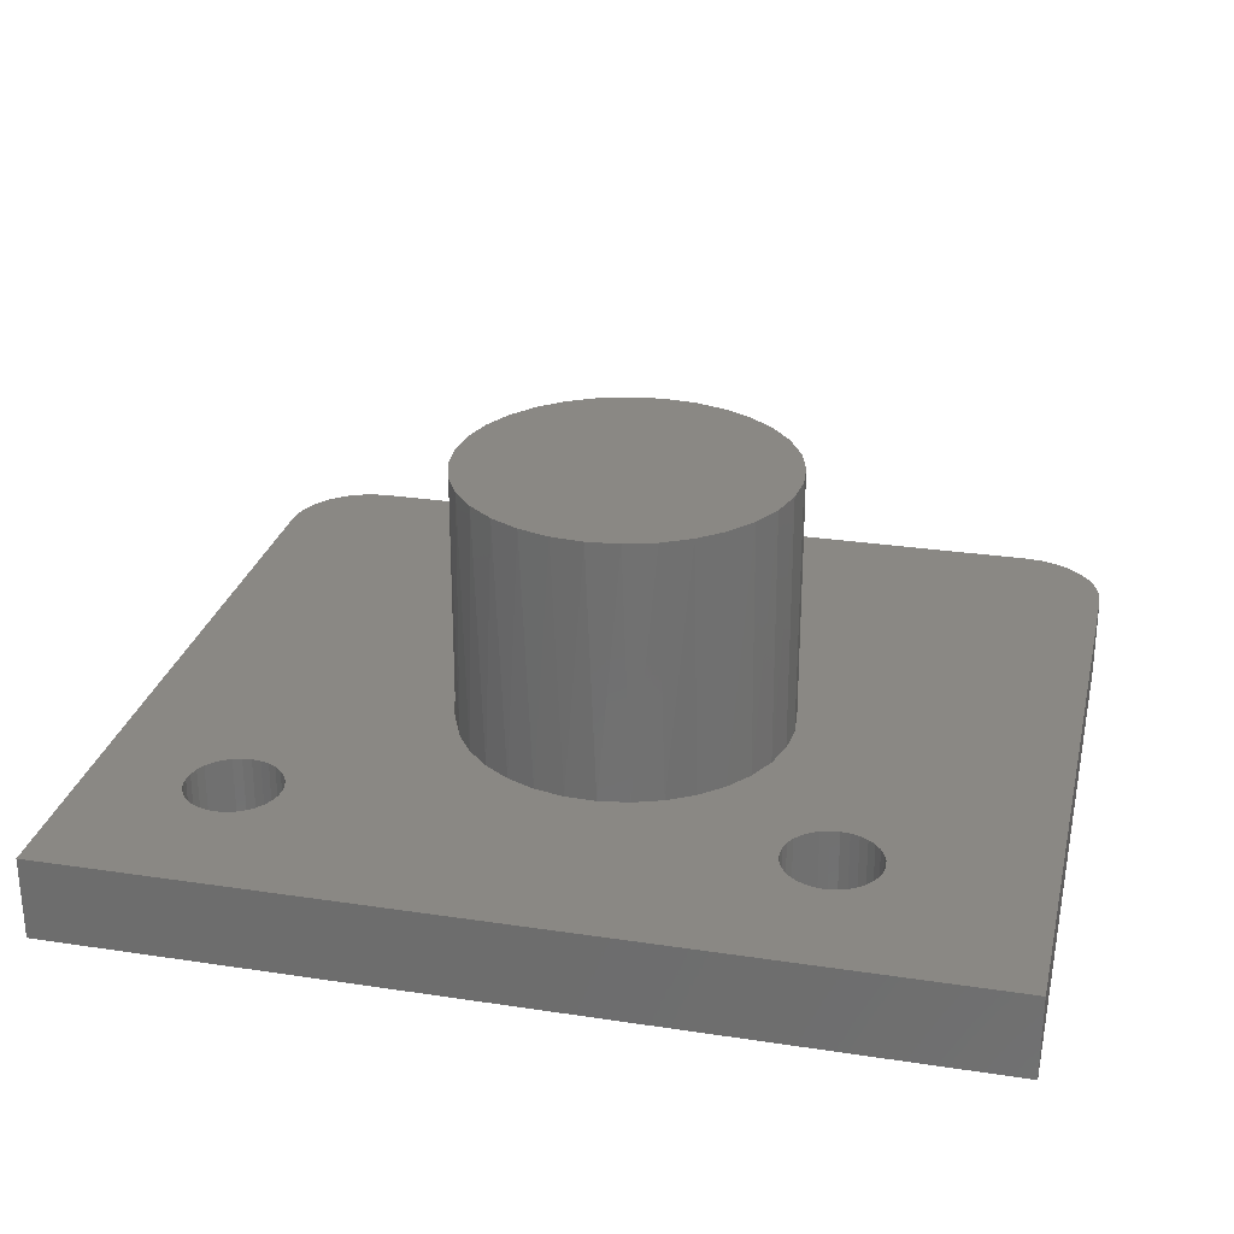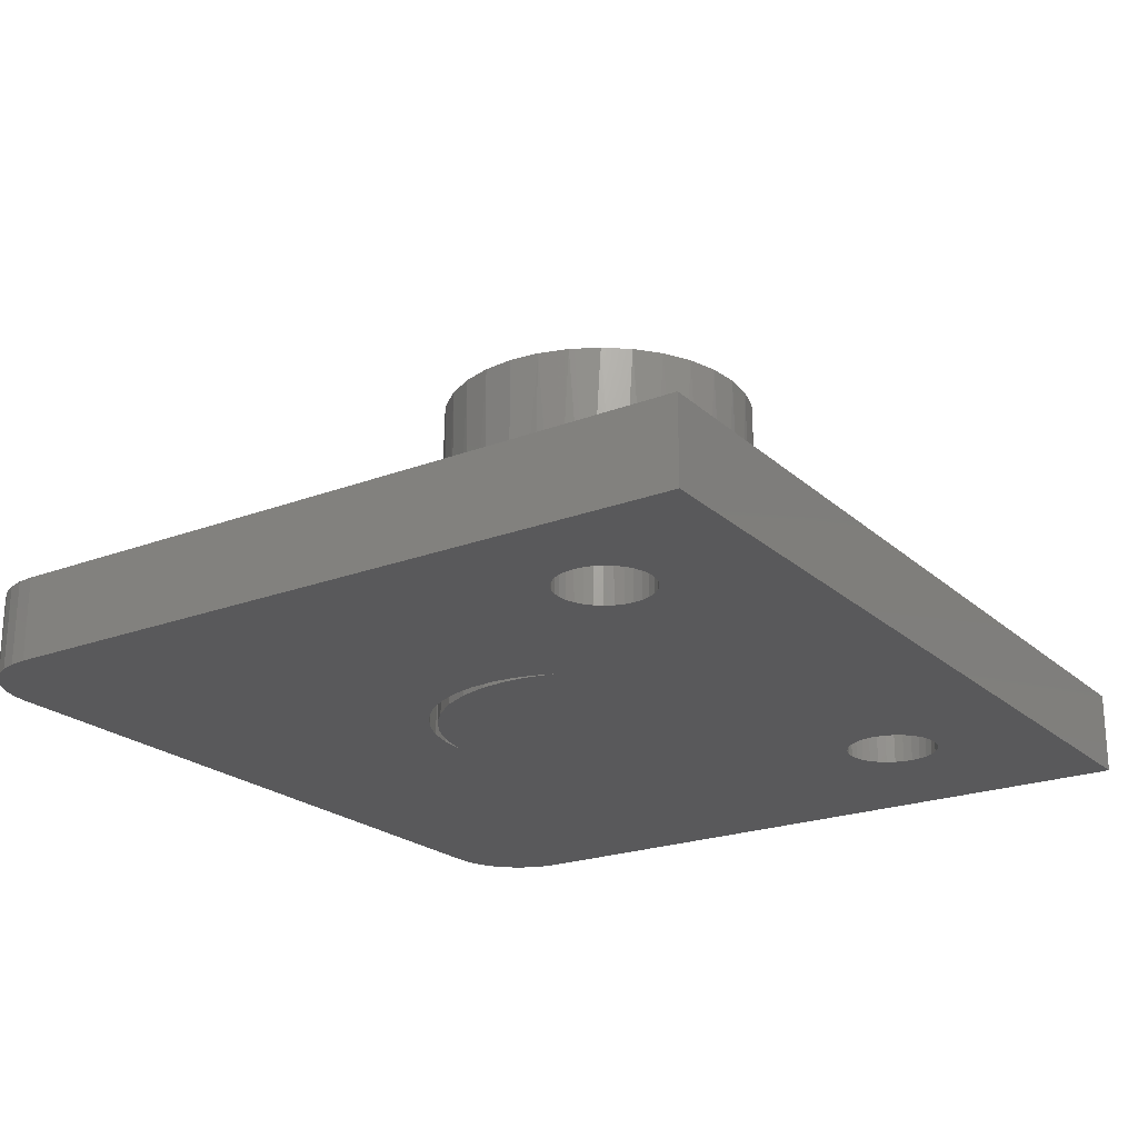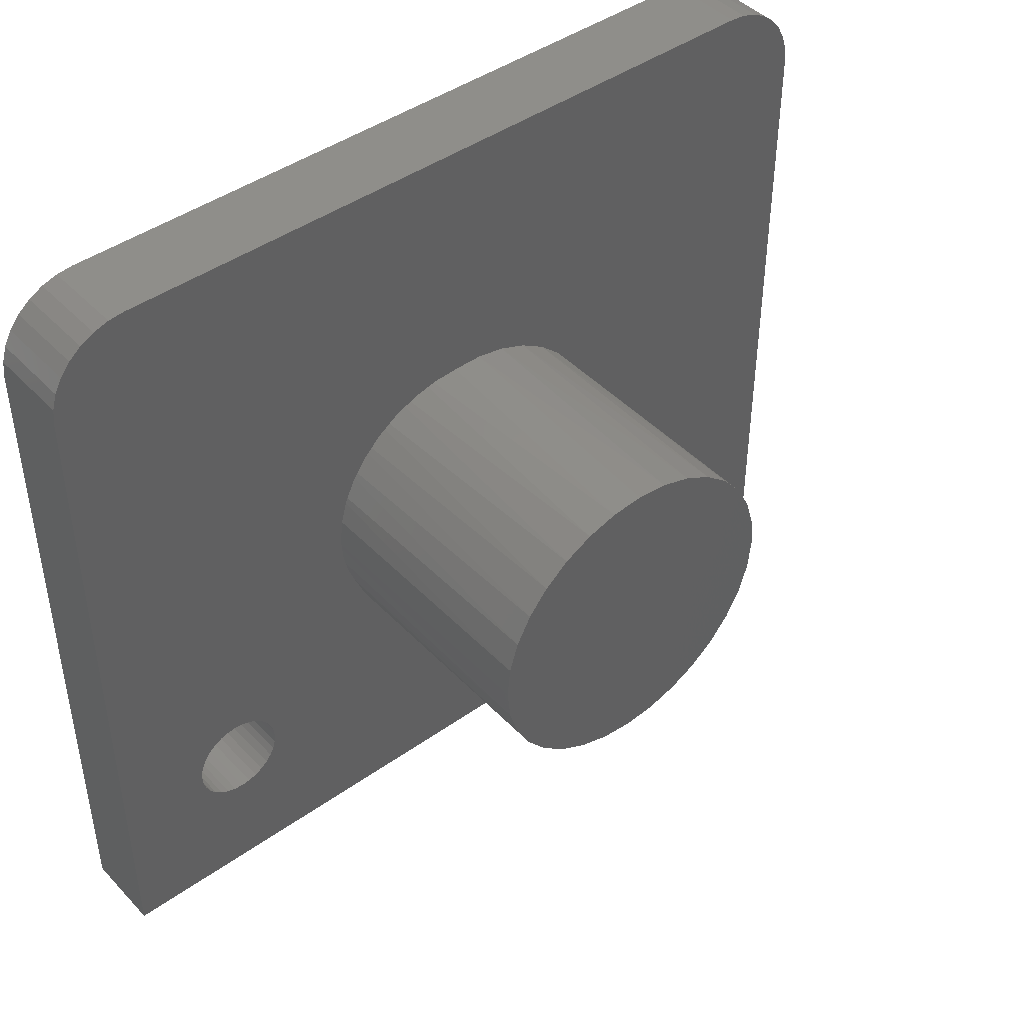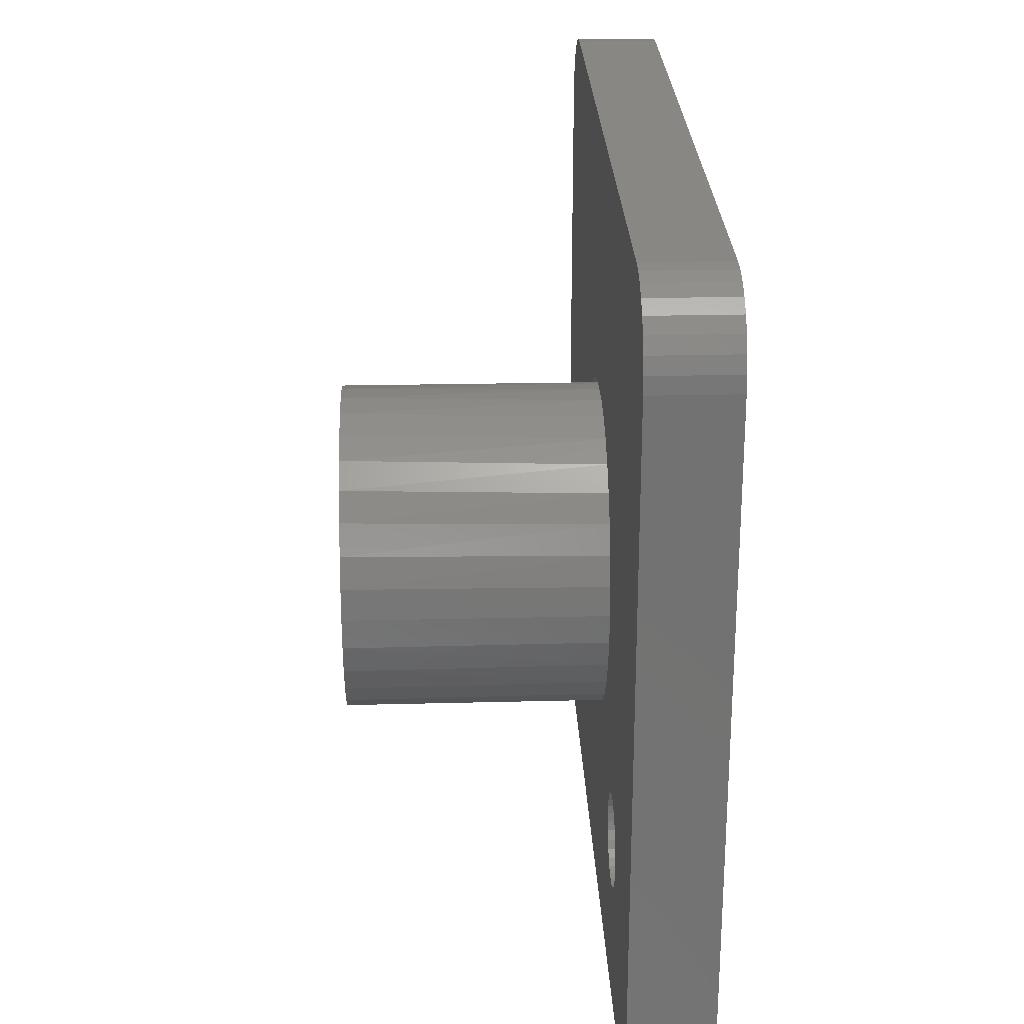
<metadata>
{"format":"stl","ext":"stl","renderer":"f3d","projection":"perspective","resolution":1024,"background":"white","views":[{"elev":27.5,"azim":13.1,"up":"+Z"},{"elev":-22.0,"azim":-56.4,"up":"+Z"},{"elev":44.0,"azim":-39.8,"up":"+Y"},{"elev":25.6,"azim":87.8,"up":"+Y"}]}
</metadata>
<code>
# stl→obj: 258 verts, 524 faces
v 0.5455 0.1265 0
v 0.5477 0.1191 0
v 0.2567 0.2701 0
v 0.2517 0.291 0
v 0.2523 0.3377 0
v 0.2592 0.3621 0
v 0.25 0.3125 0
v 0.2857 0.4052 0
v 0.3043 0.4223 0
v 0.2705 0.3849 0
v 0.1579 0.1342 0
v 0.1571 0.1419 0
v 0.1549 0.1493 0
v 0.1512 0.1561 0
v 0.1463 0.1621 0
v 0.1404 0.167 0
v 0.1335 0.1707 0
v 0.1261 0.1729 0
v 0.1184 0.1737 0
v 0.75 0.6007 0
v 0.6229 0.1265 0
v 0.6237 0.1342 0
v 0.6229 0.1419 0
v 0.6207 0.1493 0
v 0.617 0.1561 0
v 0.6121 0.1621 0
v 0.6061 0.167 0
v 0.5993 0.1707 0
v 0.5919 0.1729 0
v 0.5842 0.1737 0
v 0.7486 0.6145 0
v 0.75 0 0
v 0 0 0
v 0.1184 0.09474 0
v 0.1261 0.0955 0
v 0.1335 0.09774 0
v 0.1404 0.1014 0
v 0.1463 0.1063 0
v 0.1512 0.1123 0
v 0.1549 0.1191 0
v 0.1571 0.1265 0
v 0.5691 0.09774 0
v 0.5765 0.0955 0
v 0.5842 0.09474 0
v 0.5919 0.0955 0
v 0.5993 0.09774 0
v 0.6061 0.1014 0
v 0.6121 0.1063 0
v 0.617 0.1123 0
v 0.6207 0.1191 0
v 0 0.6007 0
v 0.07895 0.1342 0
v 0.07971 0.1265 0
v 0.08195 0.1191 0
v 0.0856 0.1123 0
v 0.09051 0.1063 0
v 0.09649 0.1014 0
v 0.1033 0.09774 0
v 0.1107 0.0955 0
v 0.5447 0.1342 0
v 0.3258 0.4358 0
v 0.3494 0.4451 0
v 0.5765 0.1729 0
v 0.5691 0.1707 0
v 0.5623 0.167 0
v 0.5563 0.1621 0
v 0.5514 0.1561 0
v 0.5477 0.1493 0
v 0.5455 0.1419 0
v 0.5514 0.1123 0
v 0.5563 0.1063 0
v 0.5623 0.1014 0
v 0.001351 0.6145 0
v 0.005352 0.6276 0
v 0.01185 0.6398 0
v 0.02059 0.6505 0
v 0.03125 0.6592 0
v 0.04341 0.6657 0
v 0.0566 0.6697 0
v 0.07031 0.6711 0
v 0.6797 0.6711 0
v 0.3743 0.45 0
v 0.3519 0.4485 0
v 0.3302 0.4432 0
v 0.3098 0.4341 0
v 0.2912 0.4216 0
v 0.2752 0.406 0
v 0.2622 0.3878 0
v 0.2526 0.3676 0
v 0.2467 0.346 0
v 0.6934 0.6697 0
v 0.7066 0.6657 0
v 0.7188 0.6592 0
v 0.7294 0.6505 0
v 0.7382 0.6398 0
v 0.7446 0.6276 0
v 0.1107 0.1729 0
v 0.1033 0.1707 0
v 0.09649 0.167 0
v 0.09051 0.1621 0
v 0.0856 0.1561 0
v 0.08195 0.1493 0
v 0.07971 0.1419 0
v 0.2447 0.3237 0
v 0.2461 0.3053 0
v 0.2501 0.2873 0
v 0.2527 0.3395 0.2891
v 0.2605 0.3654 0.2891
v 0.2733 0.3893 0.2891
v 0.2905 0.4102 0.2891
v 0.3114 0.4274 0.2891
v 0.3353 0.4401 0.2891
v 0.3612 0.448 0.2891
v 0.3999 0.4502 0.07031
v 0.3882 0.4507 0.2891
v 0.4151 0.448 0.2891
v 0.4251 0.4456 0.07031
v 0.441 0.4401 0.2891
v 0.4491 0.4365 0.07031
v 0.4649 0.4274 0.2891
v 0.4709 0.4231 0.07031
v 0.4859 0.4102 0.2891
v 0.4899 0.4059 0.07031
v 0.503 0.3893 0.2891
v 0.5054 0.3856 0.07031
v 0.5158 0.3654 0.2891
v 0.5169 0.3626 0.07031
v 0.5237 0.3395 0.2891
v 0.3743 0.45 0.07031
v 0.25 0.3125 0.2891
v 0.5263 0.3125 0.2891
v 0.5263 0.3125 0.07031
v 0.5239 0.338 0.07031
v 0.2567 0.2701 0.07031
v 0.2605 0.2596 0.2891
v 0.2527 0.2855 0.2891
v 0.267 0.2462 0.07031
v 0.5237 0.2855 0.2891
v 0.5158 0.2596 0.2891
v 0.5166 0.2616 0.07031
v 0.5048 0.2384 0.07031
v 0.503 0.2357 0.2891
v 0.4888 0.2179 0.07031
v 0.4859 0.2148 0.2891
v 0.4693 0.2007 0.07031
v 0.4649 0.1976 0.2891
v 0.4469 0.1874 0.07031
v 0.441 0.1849 0.2891
v 0.4224 0.1786 0.07031
v 0.4151 0.177 0.2891
v 0.3967 0.1746 0.07031
v 0.3882 0.1743 0.2891
v 0.3707 0.1755 0.07031
v 0.3612 0.177 0.2891
v 0.3453 0.1812 0.07031
v 0.3353 0.1849 0.2891
v 0.3214 0.1915 0.07031
v 0.3114 0.1976 0.2891
v 0.2999 0.2062 0.07031
v 0.2905 0.2148 0.2891
v 0.2815 0.2246 0.07031
v 0.2733 0.2357 0.2891
v 0.5239 0.2866 0.07031
v 0.2501 0.2873 0.07031
v 0.2461 0.3053 0.07031
v 0.2447 0.3237 0.07031
v 0.2622 0.3878 0.07031
v 0.2526 0.3676 0.07031
v 0.2467 0.346 0.07031
v 0.2752 0.406 0.07031
v 0.2912 0.4216 0.07031
v 0.3098 0.4341 0.07031
v 0.3302 0.4432 0.07031
v 0.3519 0.4485 0.07031
v 0.75 0.6007 0.07031
v 0.7486 0.6145 0.07031
v 0.5842 0.1737 0.07031
v 0.5919 0.1729 0.07031
v 0.5993 0.1707 0.07031
v 0.6061 0.167 0.07031
v 0.6121 0.1621 0.07031
v 0.617 0.1561 0.07031
v 0.6207 0.1493 0.07031
v 0.6229 0.1419 0.07031
v 0.6237 0.1342 0.07031
v 0.6229 0.1265 0.07031
v 0.75 0 0.07031
v 0.6207 0.1191 0.07031
v 0.617 0.1123 0.07031
v 0.6121 0.1063 0.07031
v 0.6061 0.1014 0.07031
v 0.5993 0.09774 0.07031
v 0.5919 0.0955 0.07031
v 0.5842 0.09474 0.07031
v 0.5765 0.0955 0.07031
v 0.5691 0.09774 0.07031
v 0.1579 0.1342 0.07031
v 0.1571 0.1265 0.07031
v 0.1549 0.1191 0.07031
v 0.1512 0.1123 0.07031
v 0.1463 0.1063 0.07031
v 0.1404 0.1014 0.07031
v 0.1335 0.09774 0.07031
v 0.1261 0.0955 0.07031
v 0.1184 0.09474 0.07031
v 0 0 0.07031
v 0.1107 0.0955 0.07031
v 0.1033 0.09774 0.07031
v 0.09649 0.1014 0.07031
v 0.09051 0.1063 0.07031
v 0.0856 0.1123 0.07031
v 0.08195 0.1191 0.07031
v 0.07971 0.1265 0.07031
v 0.07895 0.1342 0.07031
v 0 0.6007 0.07031
v 0.5623 0.1014 0.07031
v 0.5563 0.1063 0.07031
v 0.5514 0.1123 0.07031
v 0.5477 0.1191 0.07031
v 0.5455 0.1265 0.07031
v 0.5447 0.1342 0.07031
v 0.5455 0.1419 0.07031
v 0.5477 0.1493 0.07031
v 0.5514 0.1561 0.07031
v 0.5563 0.1621 0.07031
v 0.5623 0.167 0.07031
v 0.5691 0.1707 0.07031
v 0.5765 0.1729 0.07031
v 0.1261 0.1729 0.07031
v 0.1335 0.1707 0.07031
v 0.1404 0.167 0.07031
v 0.1463 0.1621 0.07031
v 0.1512 0.1561 0.07031
v 0.1549 0.1493 0.07031
v 0.1571 0.1419 0.07031
v 0.6797 0.6711 0.07031
v 0.07031 0.6711 0.07031
v 0.1184 0.1737 0.07031
v 0.0566 0.6697 0.07031
v 0.04341 0.6657 0.07031
v 0.03125 0.6592 0.07031
v 0.02059 0.6505 0.07031
v 0.01185 0.6398 0.07031
v 0.005352 0.6276 0.07031
v 0.001351 0.6145 0.07031
v 0.7446 0.6276 0.07031
v 0.7382 0.6398 0.07031
v 0.7294 0.6505 0.07031
v 0.7188 0.6592 0.07031
v 0.7066 0.6657 0.07031
v 0.6934 0.6697 0.07031
v 0.07971 0.1419 0.07031
v 0.08195 0.1493 0.07031
v 0.0856 0.1561 0.07031
v 0.09051 0.1621 0.07031
v 0.09649 0.167 0.07031
v 0.1033 0.1707 0.07031
v 0.1107 0.1729 0.07031
f 1 2 3
f 4 5 3
f 5 6 3
f 5 4 7
f 8 9 10
f 3 11 12
f 3 12 13
f 3 13 14
f 3 14 15
f 3 15 16
f 3 16 17
f 3 17 18
f 3 18 19
f 20 21 22
f 20 22 23
f 20 23 24
f 20 24 25
f 20 25 26
f 20 26 27
f 20 27 28
f 20 28 29
f 20 29 30
f 20 30 31
f 32 33 34
f 32 34 35
f 32 35 36
f 32 36 37
f 32 37 38
f 32 38 39
f 32 39 40
f 32 40 41
f 32 41 11
f 32 11 42
f 32 42 43
f 32 43 44
f 32 44 45
f 32 45 46
f 32 46 47
f 32 47 48
f 32 48 49
f 32 49 50
f 32 50 21
f 32 21 20
f 33 51 52
f 33 52 53
f 33 53 54
f 33 54 55
f 33 55 56
f 33 56 57
f 33 57 58
f 33 58 59
f 33 59 34
f 60 1 3
f 60 3 6
f 60 6 10
f 60 10 9
f 60 9 61
f 61 62 30
f 61 30 63
f 61 63 64
f 61 64 65
f 61 65 66
f 61 66 67
f 61 67 68
f 61 68 69
f 61 69 60
f 11 3 2
f 11 2 70
f 11 70 71
f 11 71 72
f 11 72 42
f 19 51 73
f 19 73 74
f 19 74 75
f 19 75 76
f 19 76 77
f 19 77 78
f 19 78 79
f 19 79 80
f 80 81 82
f 80 82 83
f 80 83 84
f 80 84 85
f 80 85 86
f 80 86 87
f 80 87 88
f 80 88 89
f 80 89 90
f 80 90 19
f 30 62 82
f 30 82 81
f 30 81 91
f 30 91 92
f 30 92 93
f 30 93 94
f 30 94 95
f 30 95 96
f 30 96 31
f 51 19 97
f 51 97 98
f 51 98 99
f 51 99 100
f 51 100 101
f 51 101 102
f 51 102 103
f 51 103 52
f 19 90 104
f 19 104 105
f 19 105 106
f 19 106 3
f 107 108 6
f 10 6 108
f 108 109 10
f 8 10 109
f 109 110 8
f 9 8 110
f 110 111 9
f 61 9 111
f 111 112 61
f 62 61 112
f 112 113 62
f 114 115 116
f 114 116 117
f 117 116 118
f 117 118 119
f 119 118 120
f 119 120 121
f 121 120 122
f 121 122 123
f 123 122 124
f 123 124 125
f 125 124 126
f 125 126 127
f 127 126 128
f 129 82 62
f 129 62 113
f 129 113 115
f 129 115 114
f 7 130 5
f 5 130 107
f 5 107 6
f 131 132 128
f 128 132 133
f 128 133 127
f 134 135 136
f 134 137 135
f 138 139 140
f 141 140 139
f 139 142 141
f 143 141 142
f 142 144 143
f 145 143 144
f 144 146 145
f 147 145 146
f 146 148 147
f 149 147 148
f 148 150 149
f 151 149 150
f 150 152 151
f 153 151 152
f 152 154 153
f 155 153 154
f 154 156 155
f 157 155 156
f 156 158 157
f 159 157 158
f 158 160 159
f 161 159 160
f 160 162 161
f 161 162 137
f 137 162 135
f 130 7 136
f 136 7 4
f 136 4 134
f 134 4 3
f 132 131 163
f 163 131 138
f 163 138 140
f 106 134 3
f 134 106 164
f 164 106 105
f 164 105 165
f 165 105 104
f 165 104 166
f 87 167 88
f 88 167 168
f 88 168 89
f 89 168 169
f 89 169 90
f 90 169 166
f 90 166 104
f 167 87 170
f 170 87 86
f 170 86 171
f 171 86 85
f 171 85 172
f 172 85 84
f 172 84 173
f 173 84 83
f 173 83 174
f 174 83 82
f 174 82 129
f 175 176 177
f 175 177 178
f 175 178 179
f 175 179 180
f 175 180 181
f 175 181 182
f 175 182 183
f 175 183 184
f 175 184 185
f 175 185 186
f 187 175 186
f 187 186 188
f 187 188 189
f 187 189 190
f 187 190 191
f 187 191 192
f 187 192 193
f 187 193 194
f 187 194 195
f 187 195 196
f 187 196 151
f 187 151 153
f 187 153 197
f 187 197 198
f 187 198 199
f 187 199 200
f 187 200 201
f 187 201 202
f 187 202 203
f 187 203 204
f 187 204 205
f 187 205 206
f 206 205 207
f 206 207 208
f 206 208 209
f 206 209 210
f 206 210 211
f 206 211 212
f 206 212 213
f 206 213 214
f 206 214 215
f 151 196 216
f 151 216 217
f 151 217 218
f 151 218 219
f 151 219 220
f 151 220 221
f 151 221 222
f 151 222 223
f 151 223 224
f 151 224 225
f 151 225 226
f 151 226 227
f 151 227 228
f 153 155 229
f 153 229 230
f 153 230 231
f 153 231 232
f 153 232 233
f 153 233 234
f 153 234 235
f 153 235 197
f 236 237 129
f 236 129 114
f 236 114 117
f 236 117 119
f 236 119 121
f 236 121 123
f 236 123 125
f 236 125 127
f 236 127 133
f 236 133 132
f 236 132 177
f 238 237 239
f 238 239 240
f 238 240 241
f 238 241 242
f 238 242 243
f 238 243 244
f 238 244 245
f 238 245 215
f 237 238 169
f 237 169 168
f 237 168 167
f 237 167 170
f 237 170 171
f 237 171 172
f 237 172 173
f 237 173 174
f 237 174 129
f 177 176 246
f 177 246 247
f 177 247 248
f 177 248 249
f 177 249 250
f 177 250 251
f 177 251 236
f 215 214 252
f 215 252 253
f 215 253 254
f 215 254 255
f 215 255 256
f 215 256 257
f 215 257 258
f 215 258 238
f 238 229 155
f 238 155 157
f 238 157 159
f 238 159 161
f 238 161 137
f 238 137 134
f 238 134 164
f 238 164 165
f 238 165 166
f 238 166 169
f 177 132 163
f 177 163 140
f 177 140 141
f 177 141 143
f 177 143 145
f 177 145 147
f 177 147 149
f 177 149 151
f 177 151 228
f 113 116 115
f 116 113 112
f 116 112 118
f 148 154 150
f 150 154 152
f 118 112 120
f 120 112 111
f 120 111 122
f 122 111 110
f 122 110 124
f 124 110 109
f 124 109 126
f 126 109 108
f 126 108 128
f 128 108 107
f 128 107 131
f 131 107 130
f 131 130 138
f 138 130 136
f 138 136 139
f 139 136 135
f 139 135 142
f 142 135 162
f 142 162 144
f 144 162 160
f 144 160 146
f 146 160 158
f 146 158 148
f 148 158 156
f 148 156 154
f 236 81 237
f 237 81 80
f 215 51 206
f 206 51 33
f 51 215 73
f 73 215 245
f 73 245 74
f 74 245 244
f 74 244 75
f 75 244 243
f 75 243 76
f 76 243 242
f 76 242 77
f 77 242 241
f 77 241 78
f 78 241 240
f 78 240 79
f 79 240 239
f 79 239 80
f 80 239 237
f 187 32 175
f 175 32 20
f 81 236 91
f 91 236 251
f 91 251 92
f 92 251 250
f 92 250 93
f 93 250 249
f 93 249 94
f 94 249 248
f 94 248 95
f 95 248 247
f 95 247 96
f 96 247 246
f 96 246 31
f 31 246 176
f 31 176 20
f 20 176 175
f 30 228 63
f 63 228 227
f 63 227 64
f 64 227 226
f 64 226 65
f 65 226 225
f 65 225 66
f 66 225 224
f 66 224 67
f 67 224 223
f 67 223 68
f 68 223 222
f 68 222 69
f 69 222 221
f 69 221 60
f 228 30 177
f 177 30 29
f 177 29 178
f 178 29 28
f 178 28 179
f 179 28 27
f 179 27 180
f 180 27 26
f 180 26 181
f 181 26 25
f 181 25 182
f 182 25 24
f 182 24 183
f 183 24 23
f 183 23 184
f 184 23 22
f 184 22 185
f 44 193 45
f 45 193 192
f 45 192 46
f 46 192 191
f 46 191 47
f 47 191 190
f 47 190 48
f 48 190 189
f 48 189 49
f 49 189 188
f 49 188 50
f 50 188 186
f 50 186 21
f 21 186 185
f 21 185 22
f 193 44 194
f 194 44 43
f 194 43 195
f 195 43 42
f 195 42 196
f 196 42 72
f 196 72 216
f 216 72 71
f 216 71 217
f 217 71 70
f 217 70 218
f 218 70 2
f 218 2 219
f 219 2 1
f 219 1 220
f 220 1 60
f 220 60 221
f 19 258 97
f 97 258 257
f 97 257 98
f 98 257 256
f 98 256 99
f 99 256 255
f 99 255 100
f 100 255 254
f 100 254 101
f 101 254 253
f 101 253 102
f 102 253 252
f 102 252 103
f 103 252 214
f 103 214 52
f 258 19 238
f 238 19 18
f 238 18 229
f 229 18 17
f 229 17 230
f 230 17 16
f 230 16 231
f 231 16 15
f 231 15 232
f 232 15 14
f 232 14 233
f 233 14 13
f 233 13 234
f 234 13 12
f 234 12 235
f 235 12 11
f 235 11 197
f 34 204 35
f 35 204 203
f 35 203 36
f 36 203 202
f 36 202 37
f 37 202 201
f 37 201 38
f 38 201 200
f 38 200 39
f 39 200 199
f 39 199 40
f 40 199 198
f 40 198 41
f 41 198 197
f 41 197 11
f 204 34 205
f 205 34 59
f 205 59 207
f 207 59 58
f 207 58 208
f 208 58 57
f 208 57 209
f 209 57 56
f 209 56 210
f 210 56 55
f 210 55 211
f 211 55 54
f 211 54 212
f 212 54 53
f 212 53 213
f 213 53 52
f 213 52 214
f 206 33 187
f 187 33 32

</code>
